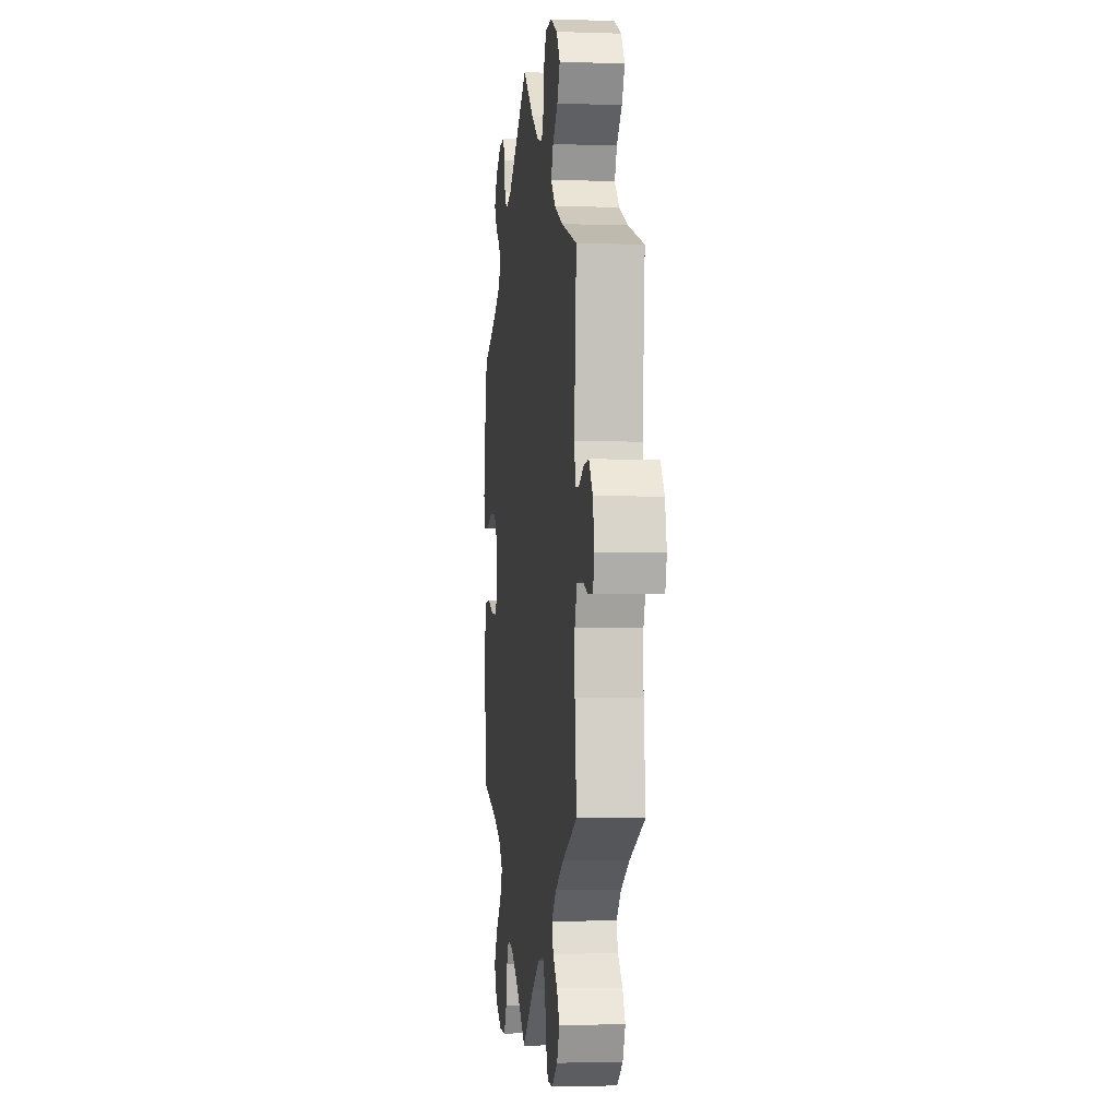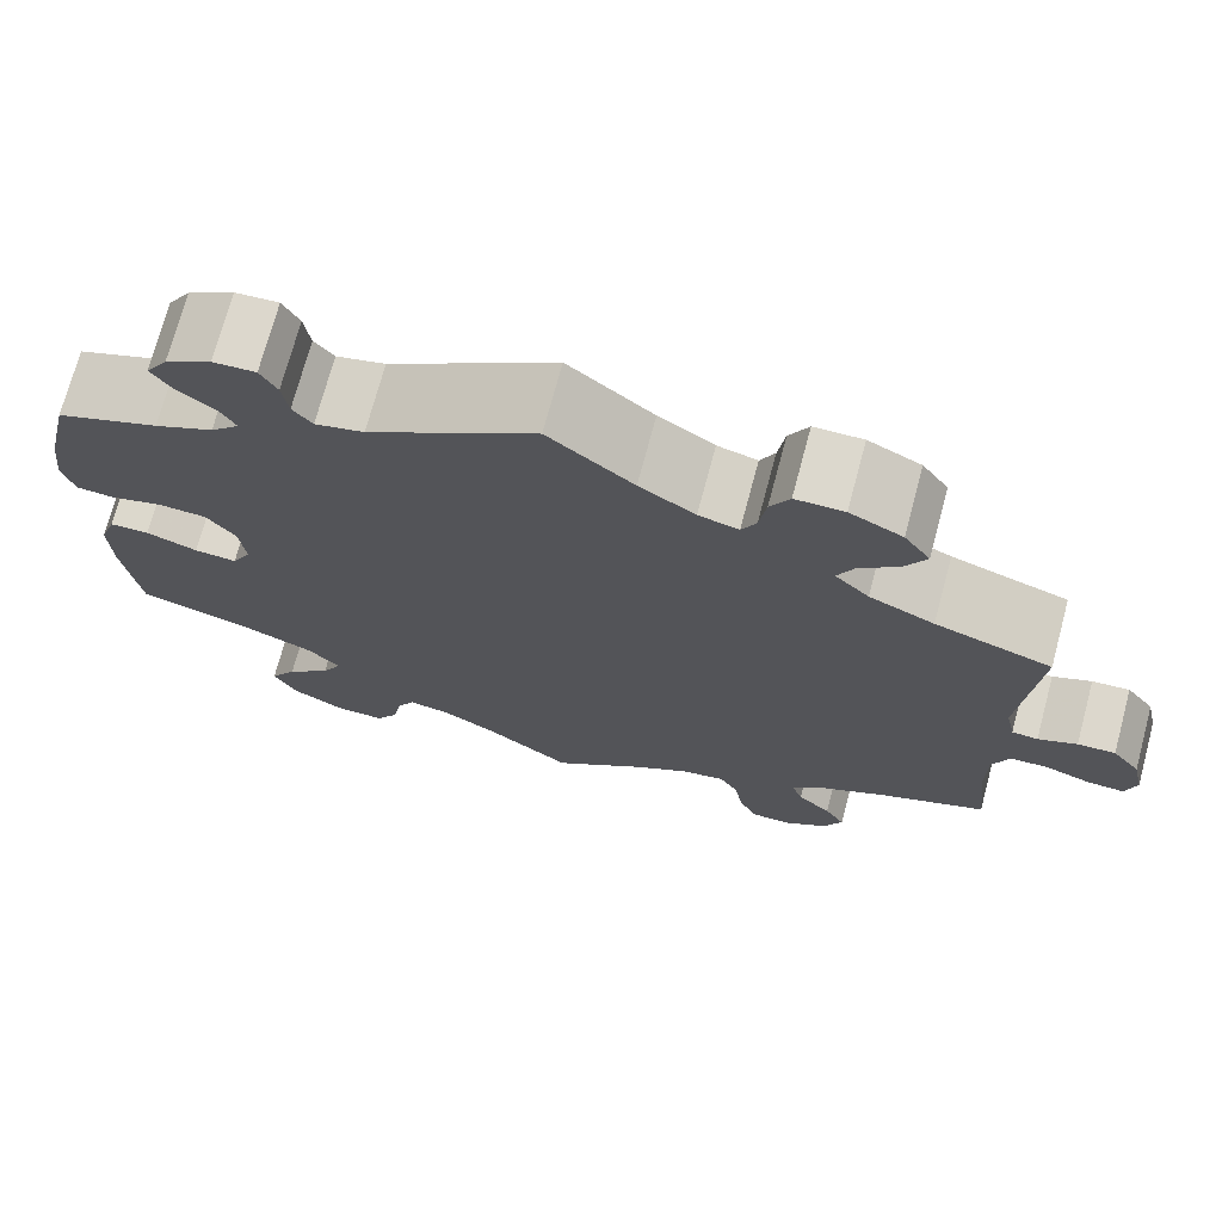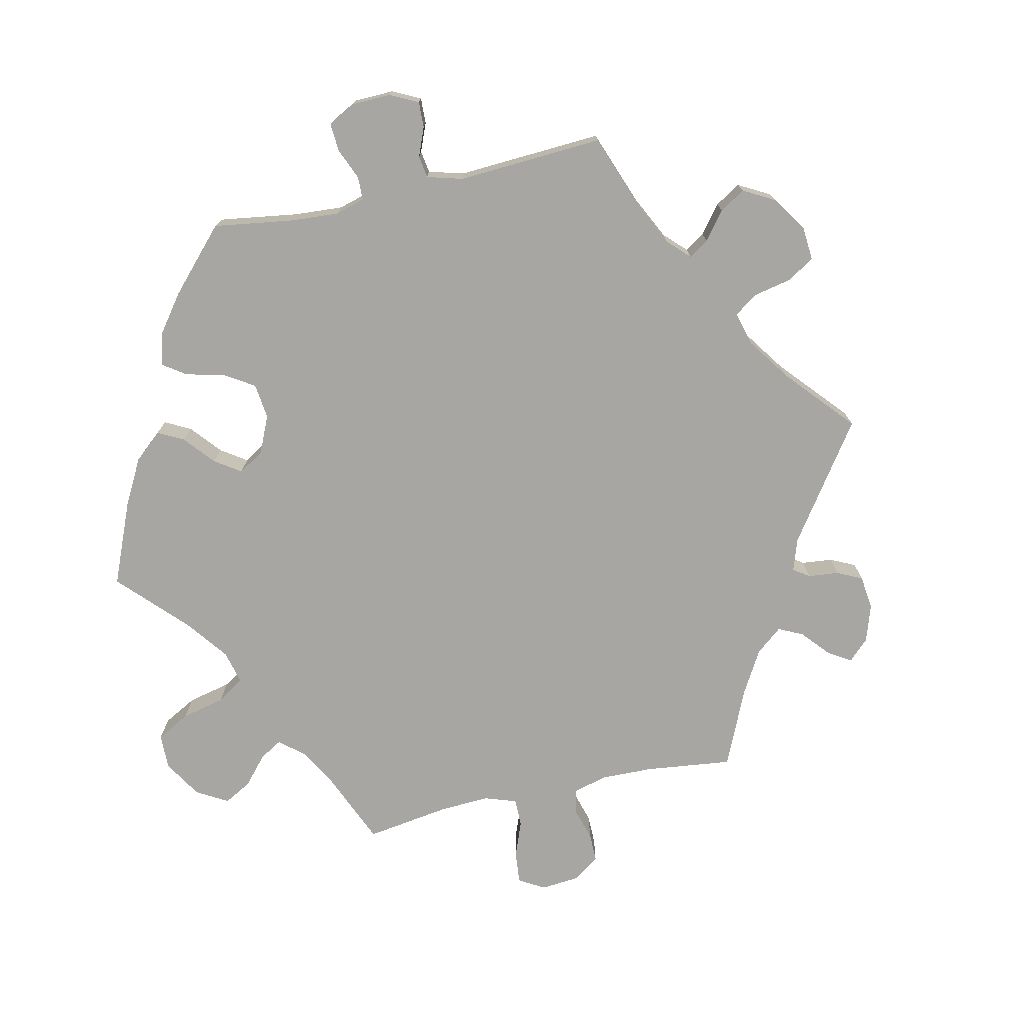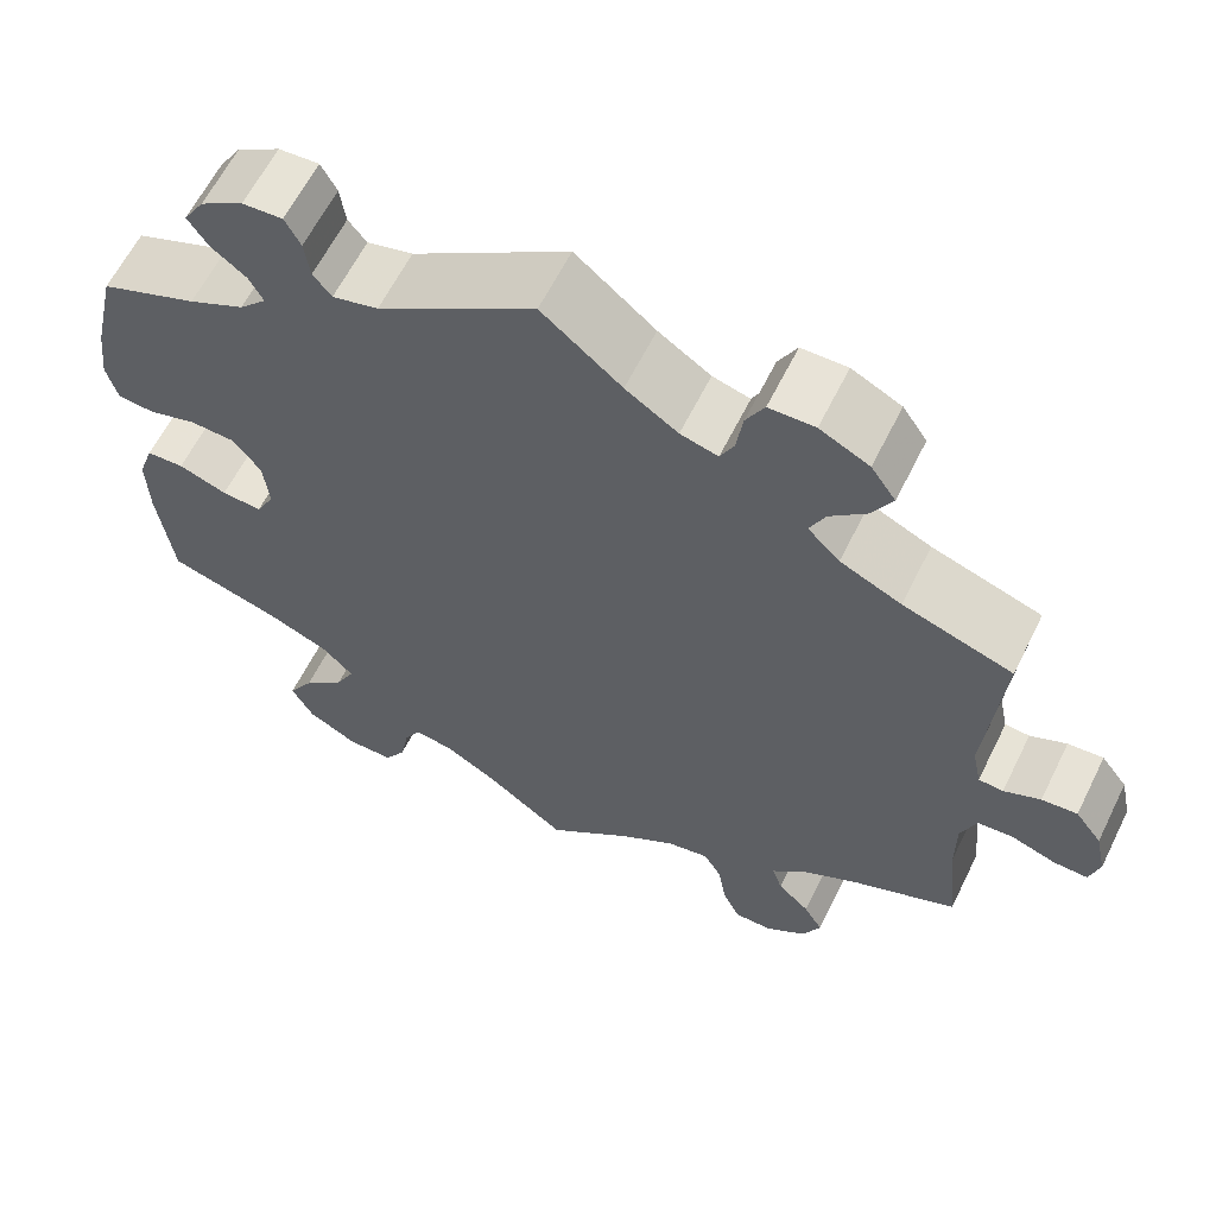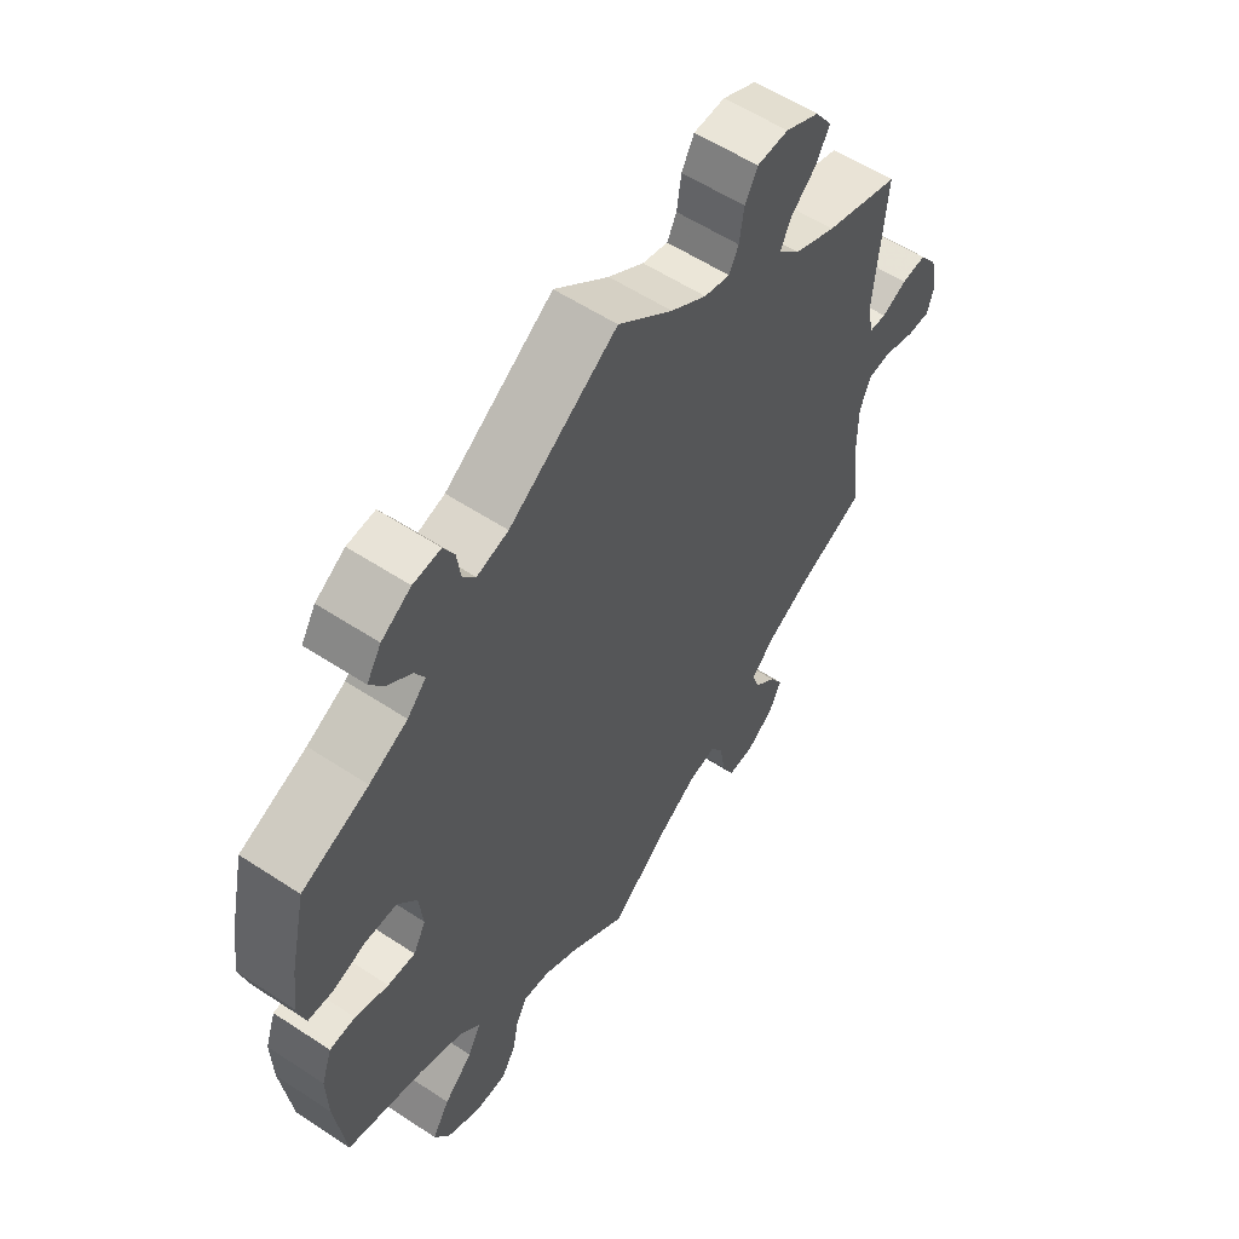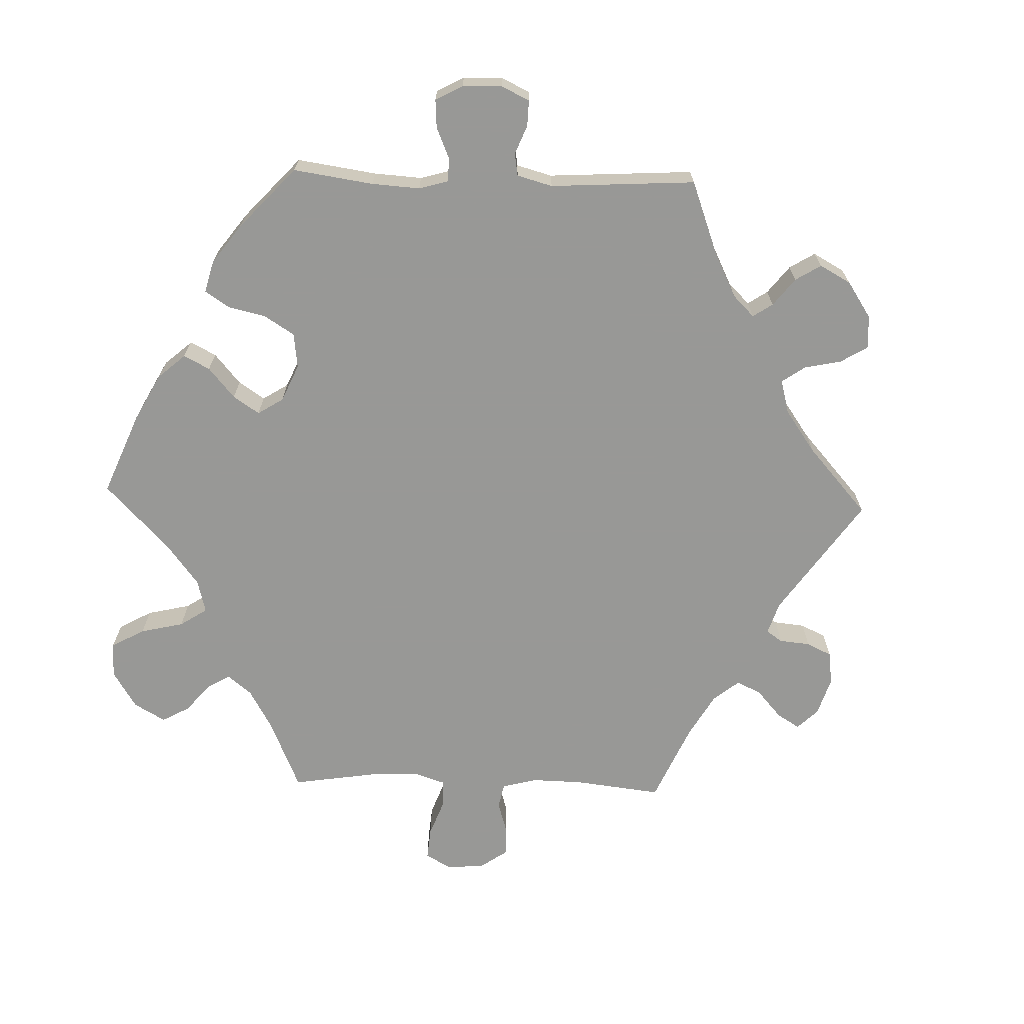
<metadata>
{"format":"obj","ext":"obj","renderer":"f3d","projection":"perspective","resolution":1024,"background":"white","views":[{"elev":-2.8,"azim":83.3,"up":"+Z"},{"elev":72.6,"azim":15.0,"up":"+Z"},{"elev":-74.3,"azim":-17.5,"up":"+Y"},{"elev":61.9,"azim":26.3,"up":"+Z"},{"elev":57.6,"azim":-55.7,"up":"+Z"},{"elev":-68.5,"azim":-31.8,"up":"+Y"}]}
</metadata>
<code>
v -0.089 0.07 -0.511
v -0.145 0.07 -0.478
v -0.188 0.07 -0.471
v -0.206 0.07 -0.503
v -0.216 0.07 -0.555
v -0.239 0.07 -0.593
v -0.29 0.07 -0.593
v -0.345 0.07 -0.563
v -0.369 0.07 -0.519
v -0.341 0.07 -0.473
v -0.295 0.07 -0.43
v -0.274 0.07 -0.389
v -0.308 0.07 -0.354
v -0.377 0.07 -0.325
v -0.5 0.07 -0.289
v -0.516 0.07 -0.164
v -0.518 0.07 -0.09
v -0.501 0.07 -0.041
v -0.46 0.07 -0.039
v -0.407 0.07 -0.058
v -0.363 0.07 -0.061
v -0.343 0.07 -0.023
v -0.349 0.07 0.034
v -0.379 0.07 0.074
v -0.429 0.07 0.076
v -0.482 0.07 0.06
v -0.522 0.07 0.063
v -0.534 0.07 0.108
v -0.526 0.07 0.175
v -0.5 0.07 0.289
v -0.394 0.07 0.331
v -0.333 0.07 0.361
v -0.303 0.07 0.392
v -0.319 0.07 0.421
v -0.357 0.07 0.45
v -0.379 0.07 0.483
v -0.356 0.07 0.52
v -0.309 0.07 0.549
v -0.265 0.07 0.552
v -0.248 0.07 0.52
v -0.242 0.07 0.477
v -0.222 0.07 0.452
v -0.172 0.07 0.465
v 0 0.07 0.578
v 0.087 0.07 0.506
v 0.144 0.07 0.468
v 0.185 0.07 0.457
v 0.2 0.07 0.487
v 0.207 0.07 0.536
v 0.227 0.07 0.573
v 0.277 0.07 0.574
v 0.331 0.07 0.547
v 0.358 0.07 0.508
v 0.336 0.07 0.468
v 0.296 0.07 0.432
v 0.279 0.07 0.396
v 0.314 0.07 0.361
v 0.381 0.07 0.33
v 0.501 0.07 0.29
v 0.484 0.07 0.091
v 0.494 0.07 0.044
v 0.521 0.07 0.042
v 0.561 0.07 0.06
v 0.6 0.07 0.063
v 0.629 0.07 0.025
v 0.641 0.07 -0.03
v 0.63 0.07 -0.069
v 0.593 0.07 -0.068
v 0.543 0.07 -0.051
v 0.505 0.07 -0.054
v 0.488 0.07 -0.098
v 0.488 0.07 -0.169
v 0.501 0.07 -0.289
v 0.387 0.07 -0.338
v 0.323 0.07 -0.373
v 0.287 0.07 -0.409
v 0.298 0.07 -0.443
v 0.333 0.07 -0.476
v 0.354 0.07 -0.512
v 0.334 0.07 -0.554
v 0.29 0.07 -0.585
v 0.248 0.07 -0.585
v 0.229 0.07 -0.544
v 0.22 0.07 -0.489
v 0.2 0.07 -0.455
v 0.154 0.07 -0.464
v 0.095 0.07 -0.502
v 0 0.07 -0.578
v -0.089 0 -0.511
v -0.145 0 -0.478
v -0.188 0 -0.471
v -0.206 0 -0.503
v -0.216 0 -0.555
v -0.239 0 -0.593
v -0.29 0 -0.593
v -0.345 0 -0.563
v -0.369 0 -0.519
v -0.341 0 -0.473
v -0.295 0 -0.43
v -0.274 0 -0.389
v -0.308 0 -0.354
v -0.377 0 -0.325
v -0.5 0 -0.289
v -0.516 0 -0.164
v -0.518 0 -0.09
v -0.501 0 -0.041
v -0.46 0 -0.039
v -0.407 0 -0.058
v -0.363 0 -0.061
v -0.343 0 -0.023
v -0.349 0 0.034
v -0.379 0 0.074
v -0.429 0 0.076
v -0.482 0 0.06
v -0.522 0 0.063
v -0.534 0 0.108
v -0.526 0 0.175
v -0.5 0 0.289
v -0.394 0 0.331
v -0.333 0 0.361
v -0.303 0 0.392
v -0.319 0 0.421
v -0.357 0 0.45
v -0.379 0 0.483
v -0.356 0 0.52
v -0.309 0 0.549
v -0.265 0 0.552
v -0.248 0 0.52
v -0.242 0 0.477
v -0.222 0 0.452
v -0.172 0 0.465
v 0 0 0.578
v 0.087 0 0.506
v 0.144 0 0.468
v 0.185 0 0.457
v 0.2 0 0.487
v 0.207 0 0.536
v 0.227 0 0.573
v 0.277 0 0.574
v 0.331 0 0.547
v 0.358 0 0.508
v 0.336 0 0.468
v 0.296 0 0.432
v 0.279 0 0.396
v 0.314 0 0.361
v 0.381 0 0.33
v 0.501 0 0.29
v 0.484 0 0.091
v 0.494 0 0.044
v 0.521 0 0.042
v 0.561 0 0.06
v 0.6 0 0.063
v 0.629 0 0.025
v 0.641 0 -0.03
v 0.63 0 -0.069
v 0.593 0 -0.068
v 0.543 0 -0.051
v 0.505 0 -0.054
v 0.488 0 -0.098
v 0.488 0 -0.169
v 0.501 0 -0.289
v 0.387 0 -0.338
v 0.323 0 -0.373
v 0.287 0 -0.409
v 0.298 0 -0.443
v 0.333 0 -0.476
v 0.354 0 -0.512
v 0.334 0 -0.554
v 0.29 0 -0.585
v 0.248 0 -0.585
v 0.229 0 -0.544
v 0.22 0 -0.489
v 0.2 0 -0.455
v 0.154 0 -0.464
v 0.095 0 -0.502
v 0 0 -0.578
f 87 88 1
f 86 87 1 2
f 85 86 2 3
f 81 82 83 84
f 81 84 85
f 80 81 85
f 77 78 79 80
f 77 80 85
f 76 77 85 3
f 72 73 74
f 71 72 74 75
f 70 71 75 76
f 66 67 68 69
f 66 69 70
f 65 66 70
f 62 63 64 65
f 61 62 65 70
f 60 61 70 76
f 58 59 60 76
f 52 53 54 55
f 52 55 56
f 51 52 56
f 48 49 50 51
f 47 48 51 56
f 46 47 56 57
f 43 44 45
f 42 43 45 46
f 38 39 40 41
f 38 41 42
f 37 38 42
f 34 35 36 37
f 33 34 37 42
f 32 33 42 46
f 28 29 30 31
f 25 26 27 28
f 24 25 28 31
f 23 24 31 32
f 17 18 19 20
f 17 20 21
f 14 15 16 17
f 13 14 17 21
f 12 13 21 22
f 8 9 10 11
f 8 11 12
f 7 8 12
f 4 5 6 7
f 3 4 7 12
f 57 58 76 3
f 23 32 46 57
f 22 23 57
f 3 12 22 57
f 89 176 175
f 90 89 175 174
f 91 90 174 173
f 172 171 170 169
f 173 172 169
f 173 169 168
f 168 167 166 165
f 173 168 165
f 91 173 165 164
f 162 161 160
f 163 162 160 159
f 164 163 159 158
f 157 156 155 154
f 158 157 154
f 158 154 153
f 153 152 151 150
f 158 153 150 149
f 164 158 149 148
f 164 148 147 146
f 143 142 141 140
f 144 143 140
f 144 140 139
f 139 138 137 136
f 144 139 136 135
f 145 144 135 134
f 133 132 131
f 134 133 131 130
f 129 128 127 126
f 130 129 126
f 130 126 125
f 125 124 123 122
f 130 125 122 121
f 134 130 121 120
f 119 118 117 116
f 116 115 114 113
f 119 116 113 112
f 120 119 112 111
f 108 107 106 105
f 109 108 105
f 105 104 103 102
f 109 105 102 101
f 110 109 101 100
f 99 98 97 96
f 100 99 96
f 100 96 95
f 95 94 93 92
f 100 95 92 91
f 91 164 146 145
f 145 134 120 111
f 145 111 110
f 145 110 100 91
f 1 89 90 2
f 2 90 91 3
f 3 91 92 4
f 4 92 93 5
f 5 93 94 6
f 6 94 95 7
f 7 95 96 8
f 8 96 97 9
f 9 97 98 10
f 10 98 99 11
f 11 99 100 12
f 12 100 101 13
f 13 101 102 14
f 14 102 103 15
f 15 103 104 16
f 16 104 105 17
f 17 105 106 18
f 18 106 107 19
f 19 107 108 20
f 20 108 109 21
f 21 109 110 22
f 22 110 111 23
f 23 111 112 24
f 24 112 113 25
f 25 113 114 26
f 26 114 115 27
f 27 115 116 28
f 28 116 117 29
f 29 117 118 30
f 30 118 119 31
f 31 119 120 32
f 32 120 121 33
f 33 121 122 34
f 34 122 123 35
f 35 123 124 36
f 36 124 125 37
f 37 125 126 38
f 38 126 127 39
f 39 127 128 40
f 40 128 129 41
f 41 129 130 42
f 42 130 131 43
f 43 131 132 44
f 44 132 133 45
f 45 133 134 46
f 46 134 135 47
f 47 135 136 48
f 48 136 137 49
f 49 137 138 50
f 50 138 139 51
f 51 139 140 52
f 52 140 141 53
f 53 141 142 54
f 54 142 143 55
f 55 143 144 56
f 56 144 145 57
f 57 145 146 58
f 58 146 147 59
f 59 147 148 60
f 60 148 149 61
f 61 149 150 62
f 62 150 151 63
f 63 151 152 64
f 64 152 153 65
f 65 153 154 66
f 66 154 155 67
f 67 155 156 68
f 68 156 157 69
f 69 157 158 70
f 70 158 159 71
f 71 159 160 72
f 72 160 161 73
f 73 161 162 74
f 74 162 163 75
f 75 163 164 76
f 76 164 165 77
f 77 165 166 78
f 78 166 167 79
f 79 167 168 80
f 80 168 169 81
f 81 169 170 82
f 82 170 171 83
f 83 171 172 84
f 84 172 173 85
f 85 173 174 86
f 86 174 175 87
f 87 175 176 88
f 88 176 89 1

</code>
